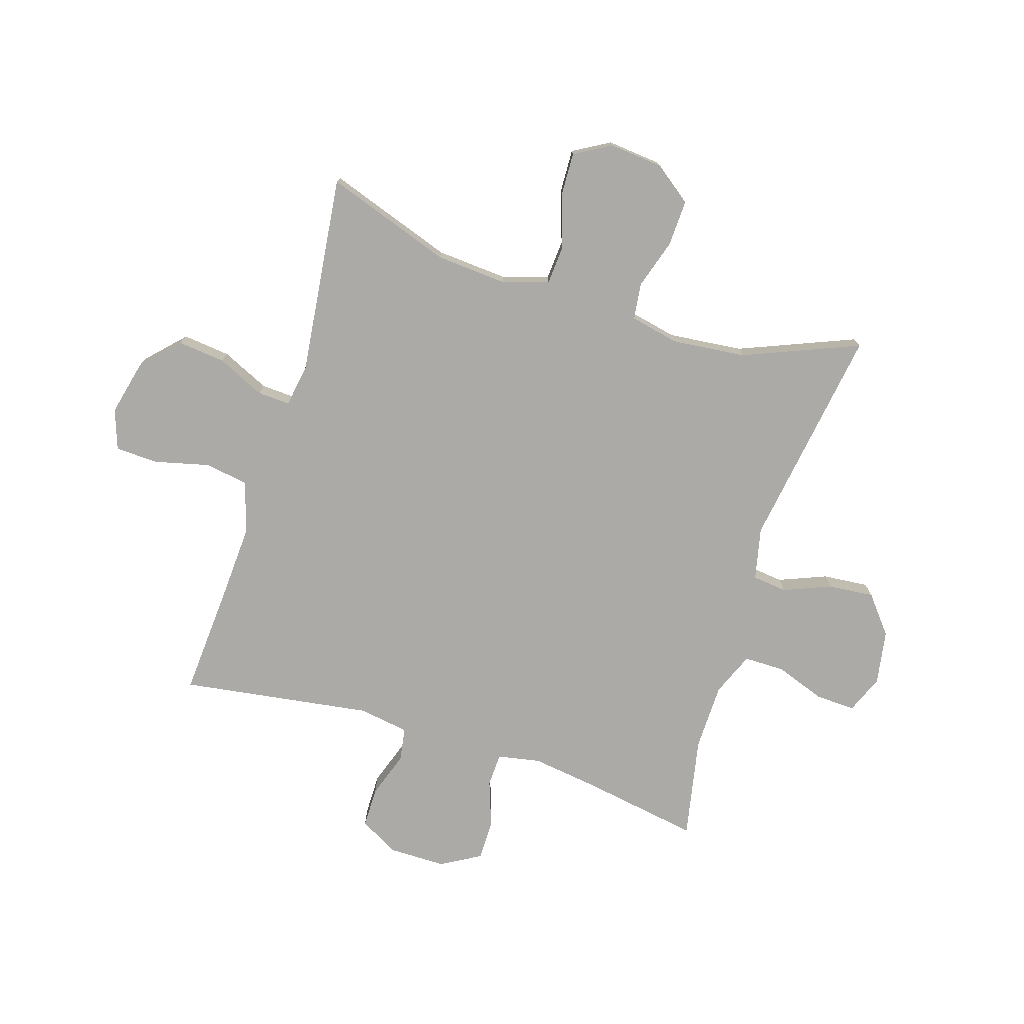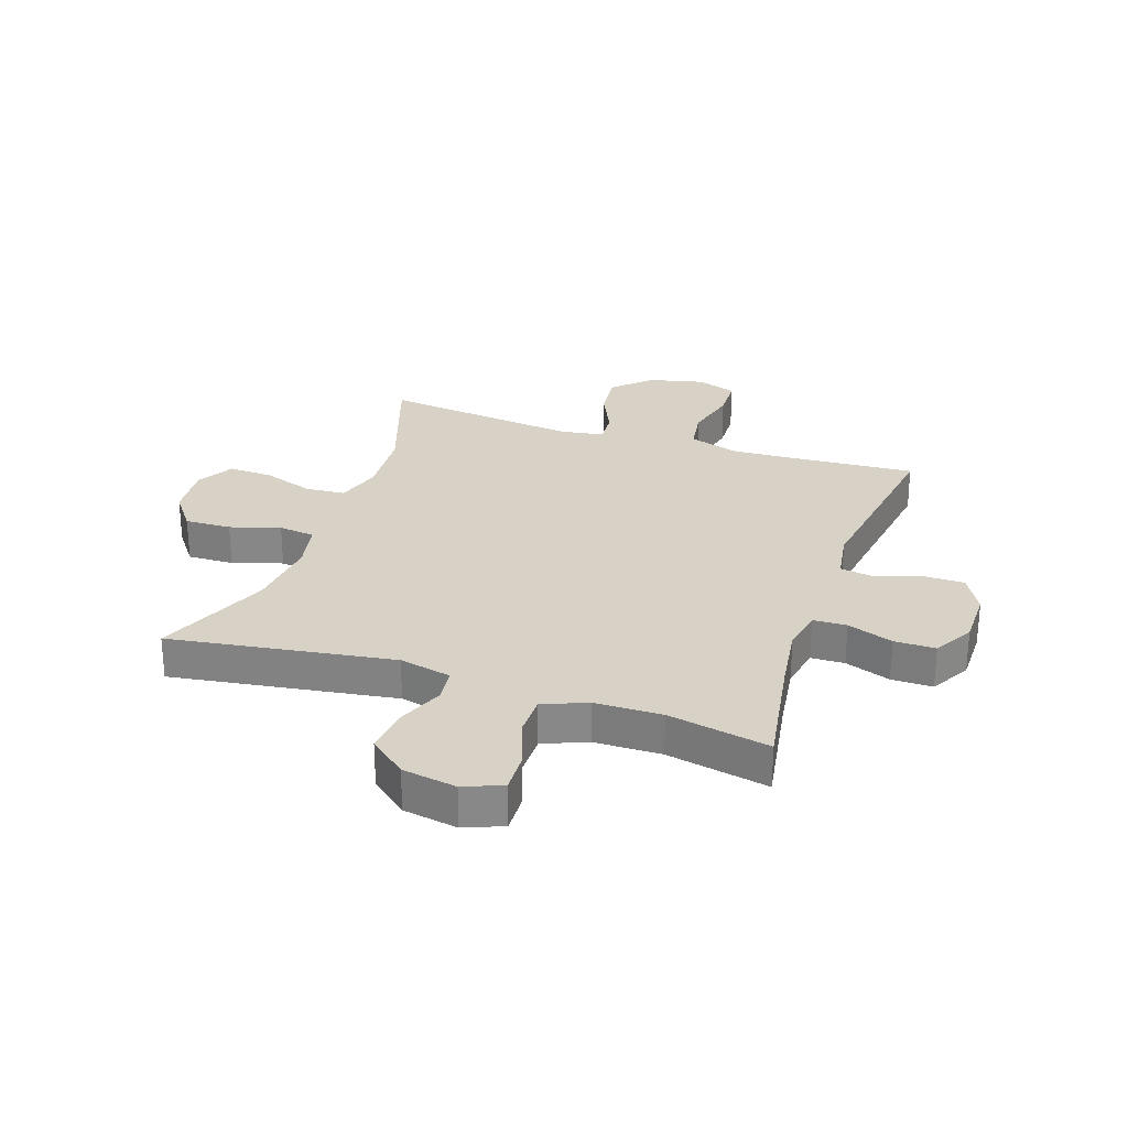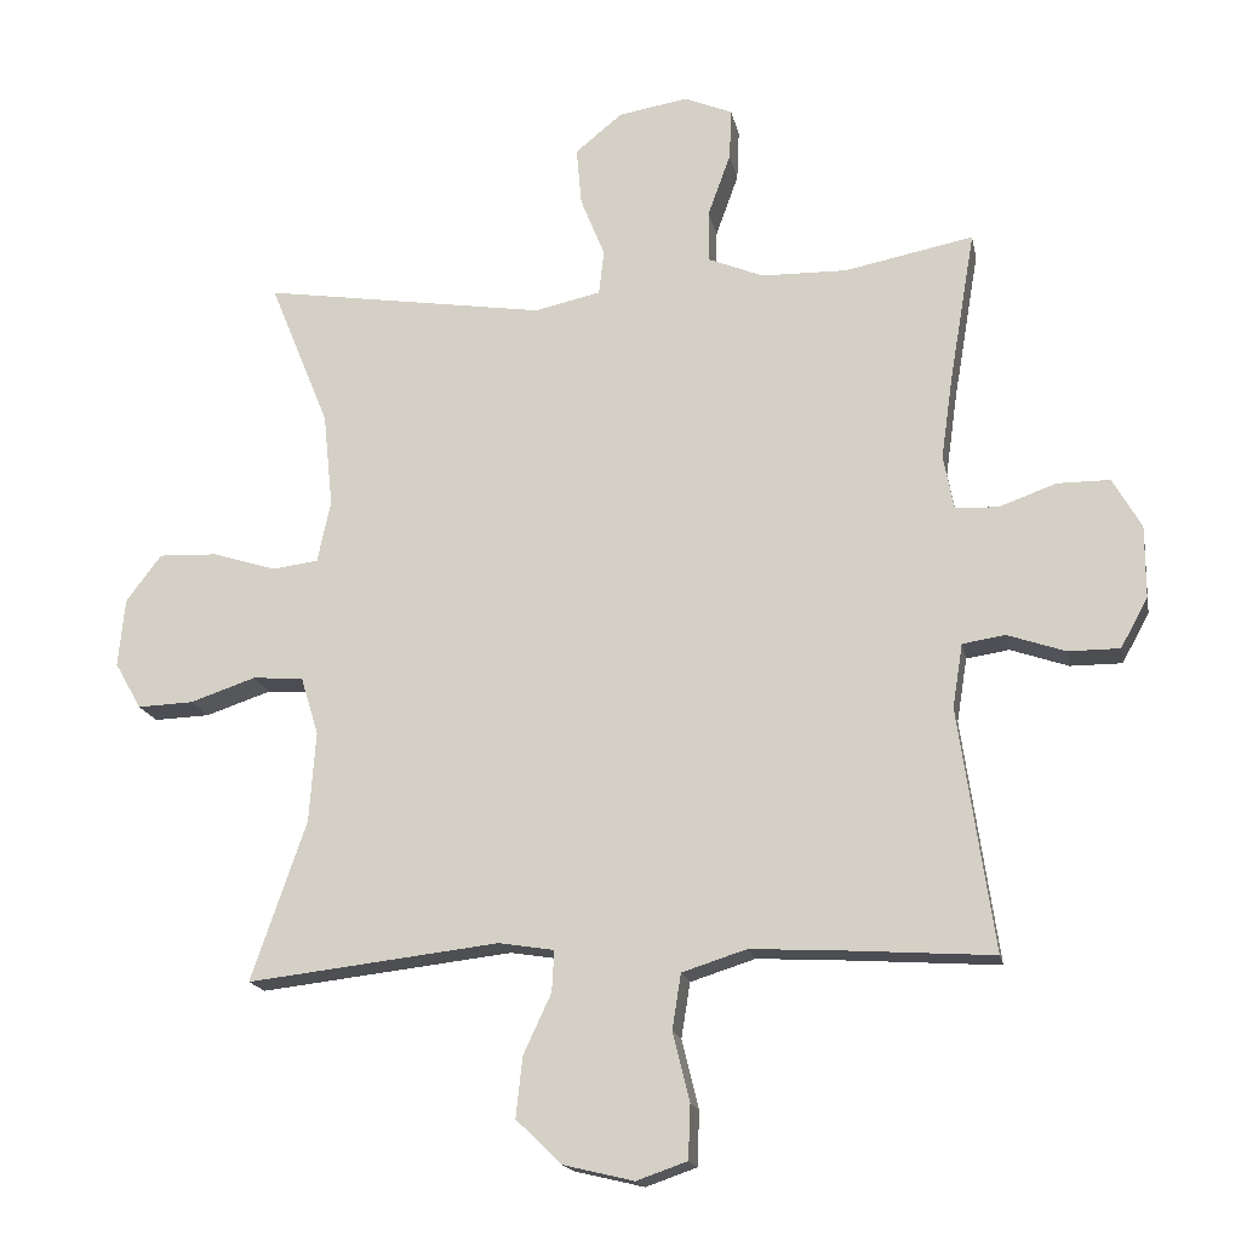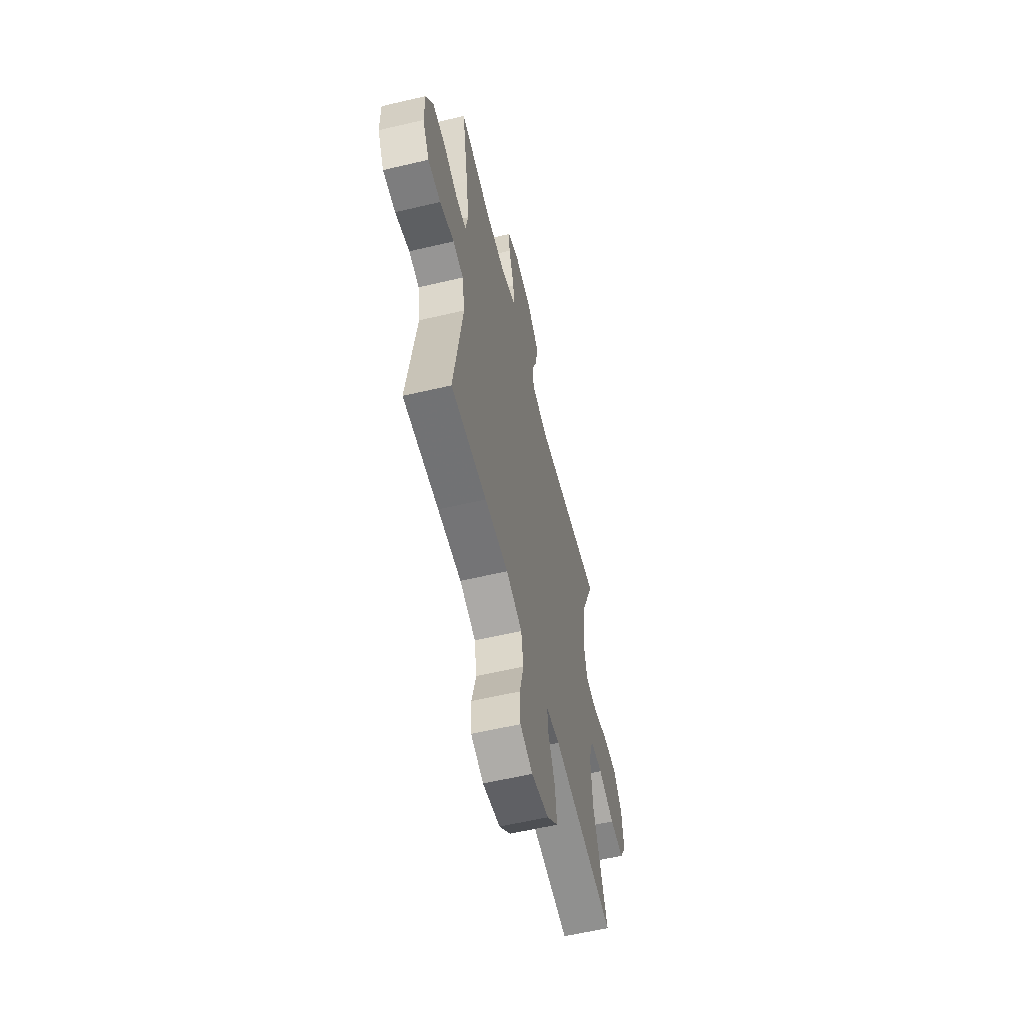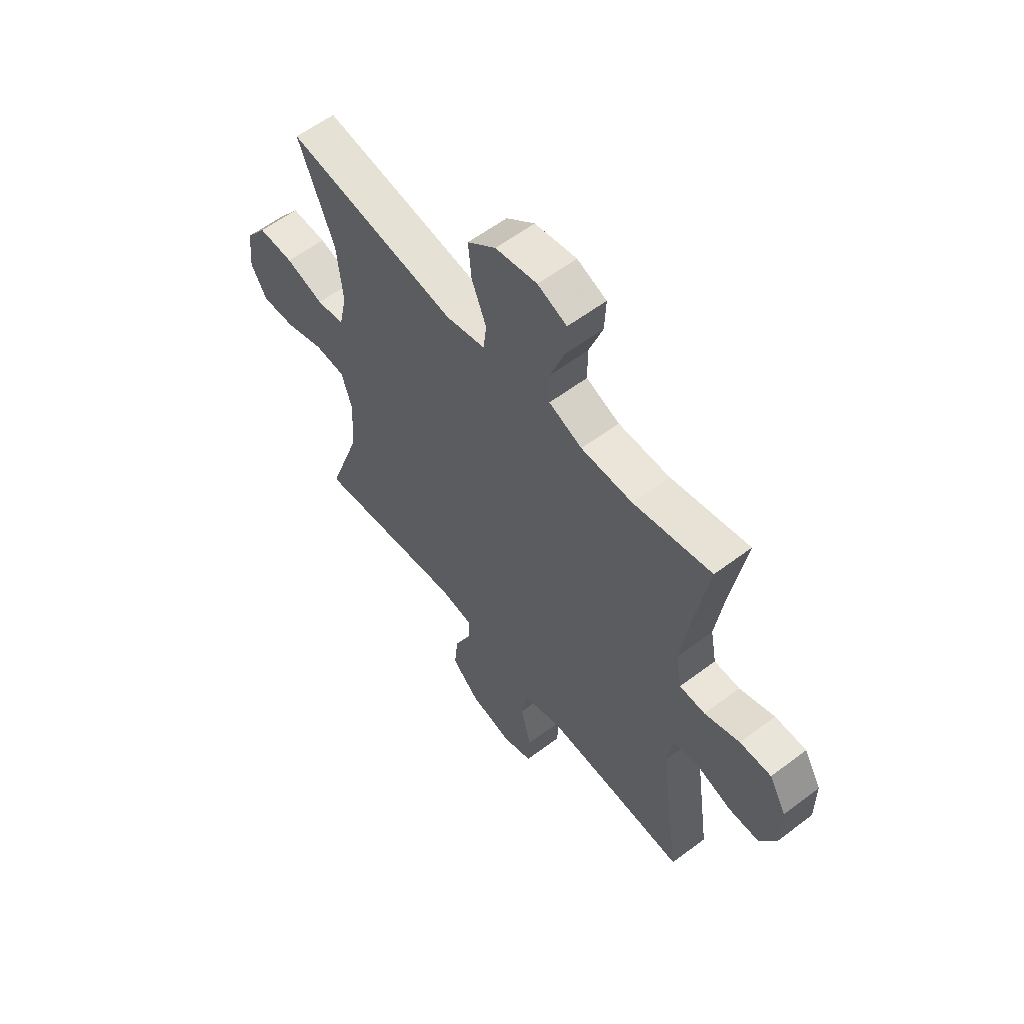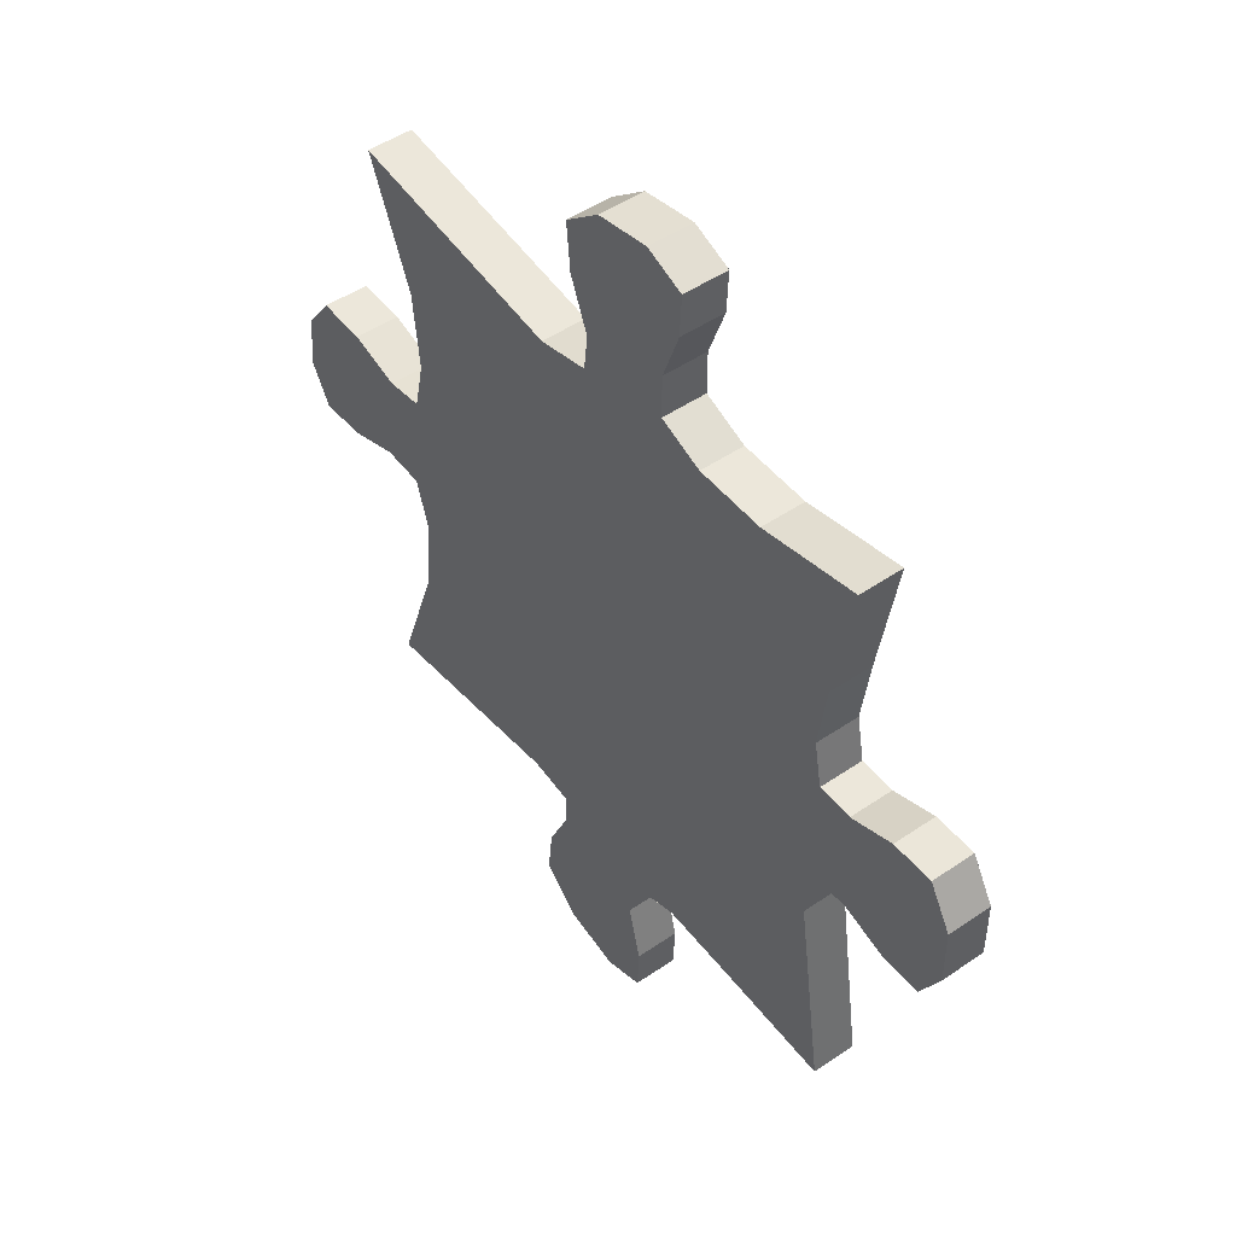
<metadata>
{"format":"obj","ext":"obj","renderer":"f3d","projection":"perspective","resolution":1024,"background":"white","views":[{"elev":-75.9,"azim":-107.4,"up":"+Y"},{"elev":27.5,"azim":18.9,"up":"+Y"},{"elev":-17.2,"azim":11.0,"up":"+Z"},{"elev":-59.2,"azim":103.6,"up":"+Z"},{"elev":58.5,"azim":52.0,"up":"+Z"},{"elev":48.5,"azim":52.6,"up":"+Z"}]}
</metadata>
<code>
v 0.5 0.07 -0.5
v 0.304 0.07 -0.487
v 0.175 0.07 -0.48
v 0.087 0.07 -0.508
v 0.075 0.07 -0.583
v 0.098 0.07 -0.677
v 0.095 0.07 -0.751
v 0.026 0.07 -0.775
v -0.07 0.07 -0.752
v -0.132 0.07 -0.692
v -0.123 0.07 -0.61
v -0.085 0.07 -0.528
v -0.082 0.07 -0.472
v -0.157 0.07 -0.46
v -0.5 0.07 -0.5
v -0.425 0.07 -0.283
v -0.416 0.07 -0.16
v -0.44 0.07 -0.081
v -0.509 0.07 -0.076
v -0.598 0.07 -0.106
v -0.674 0.07 -0.109
v -0.71 0.07 -0.046
v -0.701 0.07 0.047
v -0.653 0.07 0.111
v -0.573 0.07 0.108
v -0.487 0.07 0.081
v -0.424 0.07 0.089
v -0.406 0.07 0.173
v -0.419 0.07 0.301
v -0.5 0.07 0.5
v -0.114 0.07 0.441
v -0.024 0.07 0.461
v -0.017 0.07 0.521
v -0.05 0.07 0.603
v -0.057 0.07 0.682
v 0.007 0.07 0.734
v 0.101 0.07 0.75
v 0.167 0.07 0.723
v 0.164 0.07 0.654
v 0.133 0.07 0.568
v 0.133 0.07 0.498
v 0.208 0.07 0.467
v 0.324 0.07 0.465
v 0.5 0.07 0.5
v 0.465 0.07 0.294
v 0.449 0.07 0.181
v 0.463 0.07 0.107
v 0.521 0.07 0.105
v 0.6 0.07 0.133
v 0.671 0.07 0.133
v 0.71 0.07 0.065
v 0.71 0.07 -0.033
v 0.673 0.07 -0.101
v 0.603 0.07 -0.101
v 0.524 0.07 -0.074
v 0.466 0.07 -0.083
v 0.452 0.07 -0.17
v 0.5 0 -0.5
v 0.304 0 -0.487
v 0.175 0 -0.48
v 0.087 0 -0.508
v 0.075 0 -0.583
v 0.098 0 -0.677
v 0.095 0 -0.751
v 0.026 0 -0.775
v -0.07 0 -0.752
v -0.132 0 -0.692
v -0.123 0 -0.61
v -0.085 0 -0.528
v -0.082 0 -0.472
v -0.157 0 -0.46
v -0.5 0 -0.5
v -0.425 0 -0.283
v -0.416 0 -0.16
v -0.44 0 -0.081
v -0.509 0 -0.076
v -0.598 0 -0.106
v -0.674 0 -0.109
v -0.71 0 -0.046
v -0.701 0 0.047
v -0.653 0 0.111
v -0.573 0 0.108
v -0.487 0 0.081
v -0.424 0 0.089
v -0.406 0 0.173
v -0.419 0 0.301
v -0.5 0 0.5
v -0.114 0 0.441
v -0.024 0 0.461
v -0.017 0 0.521
v -0.05 0 0.603
v -0.057 0 0.682
v 0.007 0 0.734
v 0.101 0 0.75
v 0.167 0 0.723
v 0.164 0 0.654
v 0.133 0 0.568
v 0.133 0 0.498
v 0.208 0 0.467
v 0.324 0 0.465
v 0.5 0 0.5
v 0.465 0 0.294
v 0.449 0 0.181
v 0.463 0 0.107
v 0.521 0 0.105
v 0.6 0 0.133
v 0.671 0 0.133
v 0.71 0 0.065
v 0.71 0 -0.033
v 0.673 0 -0.101
v 0.603 0 -0.101
v 0.524 0 -0.074
v 0.466 0 -0.083
v 0.452 0 -0.17
f 53 54 55
f 52 53 55
f 51 52 55
f 50 51 55
f 49 50 55
f 48 49 55
f 47 48 55 56
f 46 47 56 57
f 43 44 45
f 42 43 45 46
f 41 42 46 57
f 38 39 40
f 37 38 40
f 36 37 40
f 35 36 40
f 34 35 40
f 33 34 40
f 32 33 40 41
f 29 30 31
f 28 29 31 32
f 57 1 2
f 41 57 2
f 32 41 2
f 28 32 2
f 27 28 2
f 24 25 26
f 23 24 26
f 22 23 26
f 21 22 26
f 20 21 26
f 19 20 26
f 14 15 16
f 13 14 16 17
f 10 11 12
f 9 10 12
f 8 9 12
f 7 8 12
f 6 7 12
f 5 6 12
f 4 5 12 13
f 13 17 18
f 4 13 18
f 3 4 18
f 18 19 26 27
f 2 3 18 27
f 112 111 110
f 112 110 109
f 112 109 108
f 112 108 107
f 112 107 106
f 112 106 105
f 113 112 105 104
f 114 113 104 103
f 102 101 100
f 103 102 100 99
f 114 103 99 98
f 97 96 95
f 97 95 94
f 97 94 93
f 97 93 92
f 97 92 91
f 97 91 90
f 98 97 90 89
f 88 87 86
f 89 88 86 85
f 59 58 114
f 59 114 98
f 59 98 89
f 59 89 85
f 59 85 84
f 83 82 81
f 83 81 80
f 83 80 79
f 83 79 78
f 83 78 77
f 83 77 76
f 73 72 71
f 74 73 71 70
f 69 68 67
f 69 67 66
f 69 66 65
f 69 65 64
f 69 64 63
f 69 63 62
f 70 69 62 61
f 75 74 70
f 75 70 61
f 75 61 60
f 84 83 76 75
f 84 75 60 59
f 1 58 59 2
f 2 59 60 3
f 3 60 61 4
f 4 61 62 5
f 5 62 63 6
f 6 63 64 7
f 7 64 65 8
f 8 65 66 9
f 9 66 67 10
f 10 67 68 11
f 11 68 69 12
f 12 69 70 13
f 13 70 71 14
f 14 71 72 15
f 15 72 73 16
f 16 73 74 17
f 17 74 75 18
f 18 75 76 19
f 19 76 77 20
f 20 77 78 21
f 21 78 79 22
f 22 79 80 23
f 23 80 81 24
f 24 81 82 25
f 25 82 83 26
f 26 83 84 27
f 27 84 85 28
f 28 85 86 29
f 29 86 87 30
f 30 87 88 31
f 31 88 89 32
f 32 89 90 33
f 33 90 91 34
f 34 91 92 35
f 35 92 93 36
f 36 93 94 37
f 37 94 95 38
f 38 95 96 39
f 39 96 97 40
f 40 97 98 41
f 41 98 99 42
f 42 99 100 43
f 43 100 101 44
f 44 101 102 45
f 45 102 103 46
f 46 103 104 47
f 47 104 105 48
f 48 105 106 49
f 49 106 107 50
f 50 107 108 51
f 51 108 109 52
f 52 109 110 53
f 53 110 111 54
f 54 111 112 55
f 55 112 113 56
f 56 113 114 57
f 57 114 58 1

</code>
